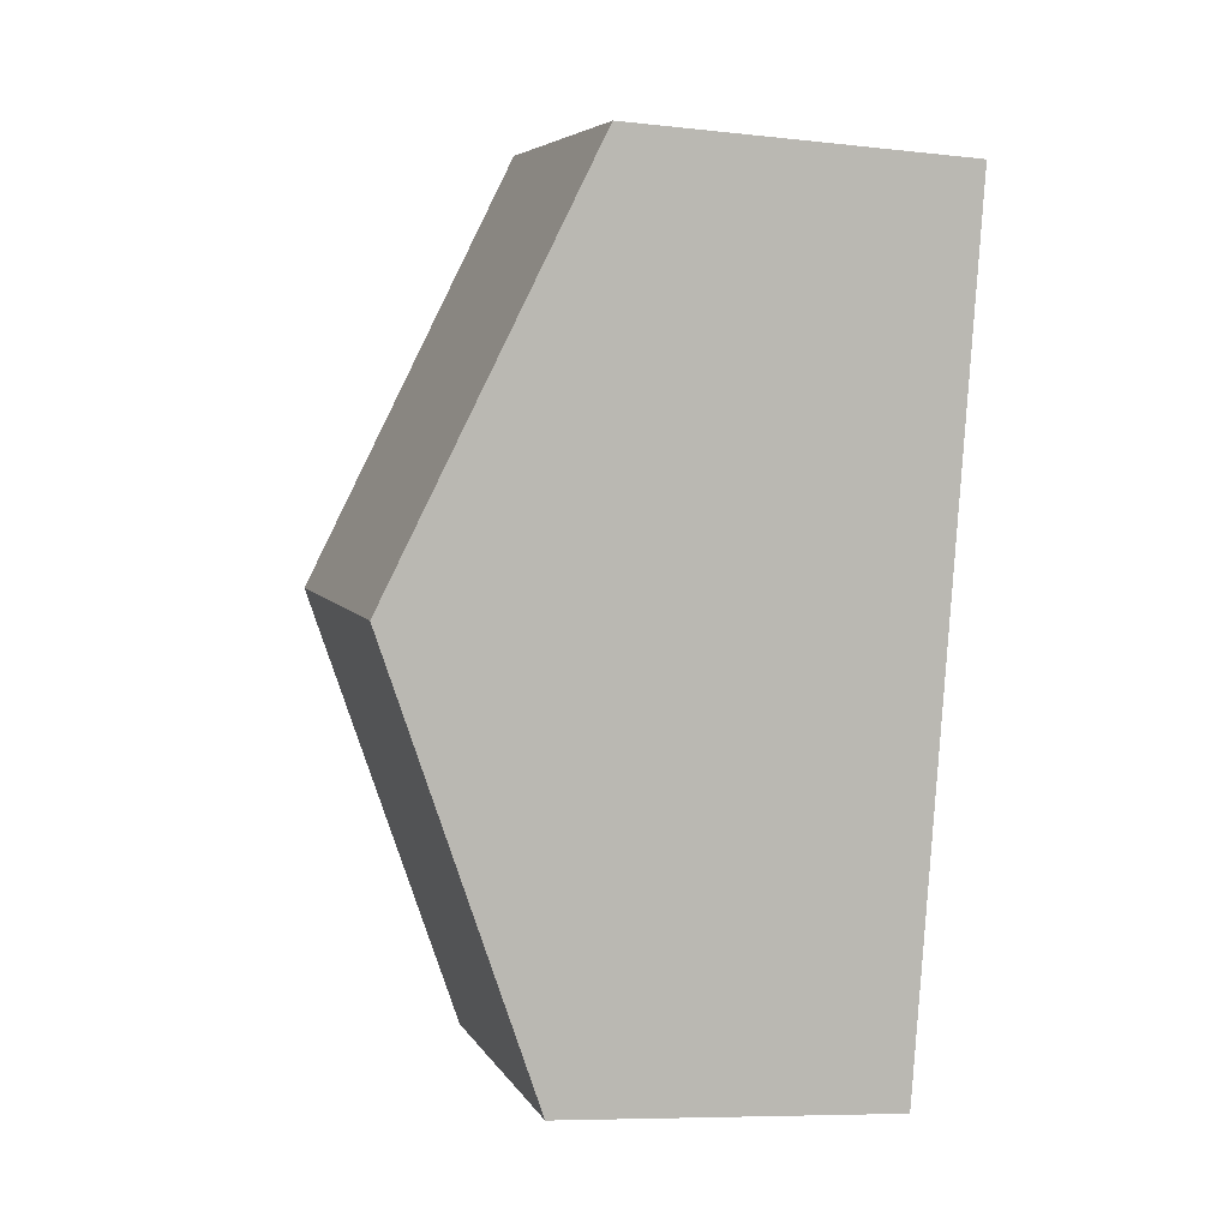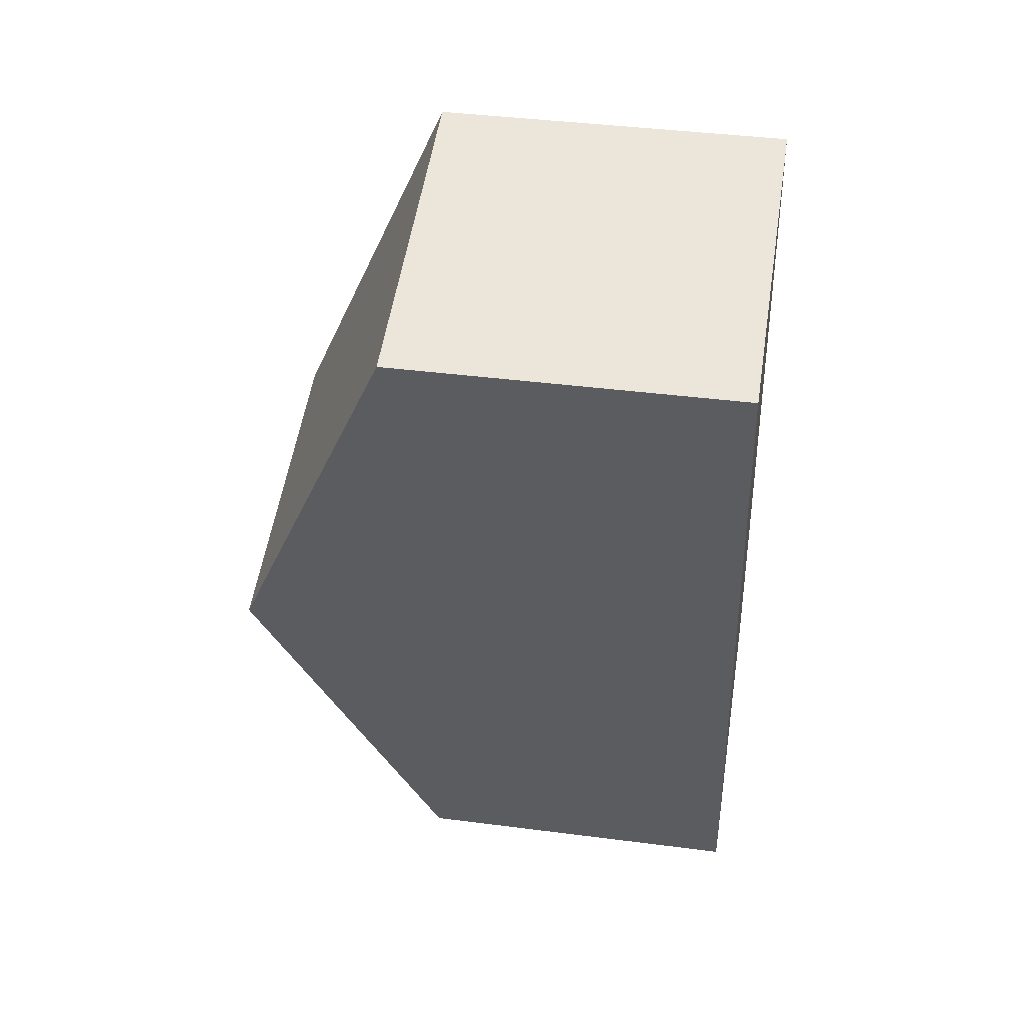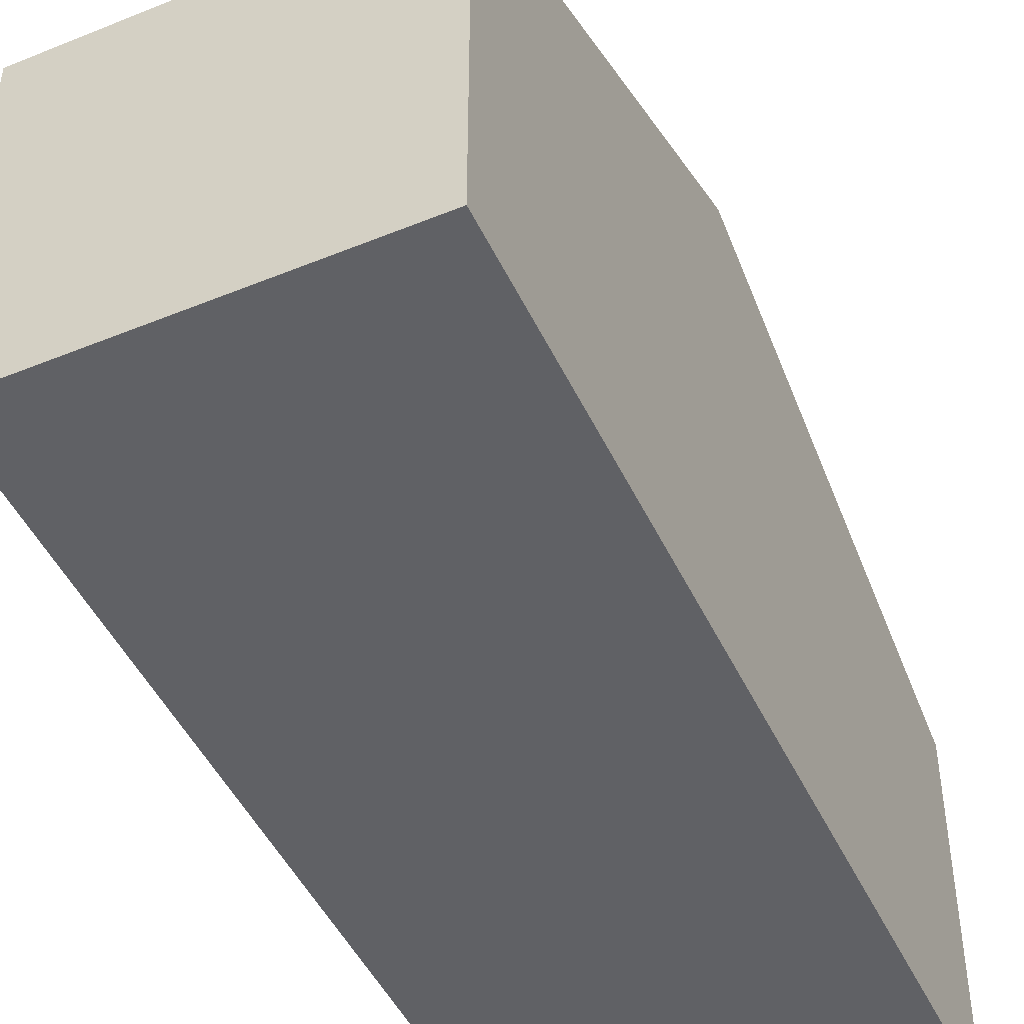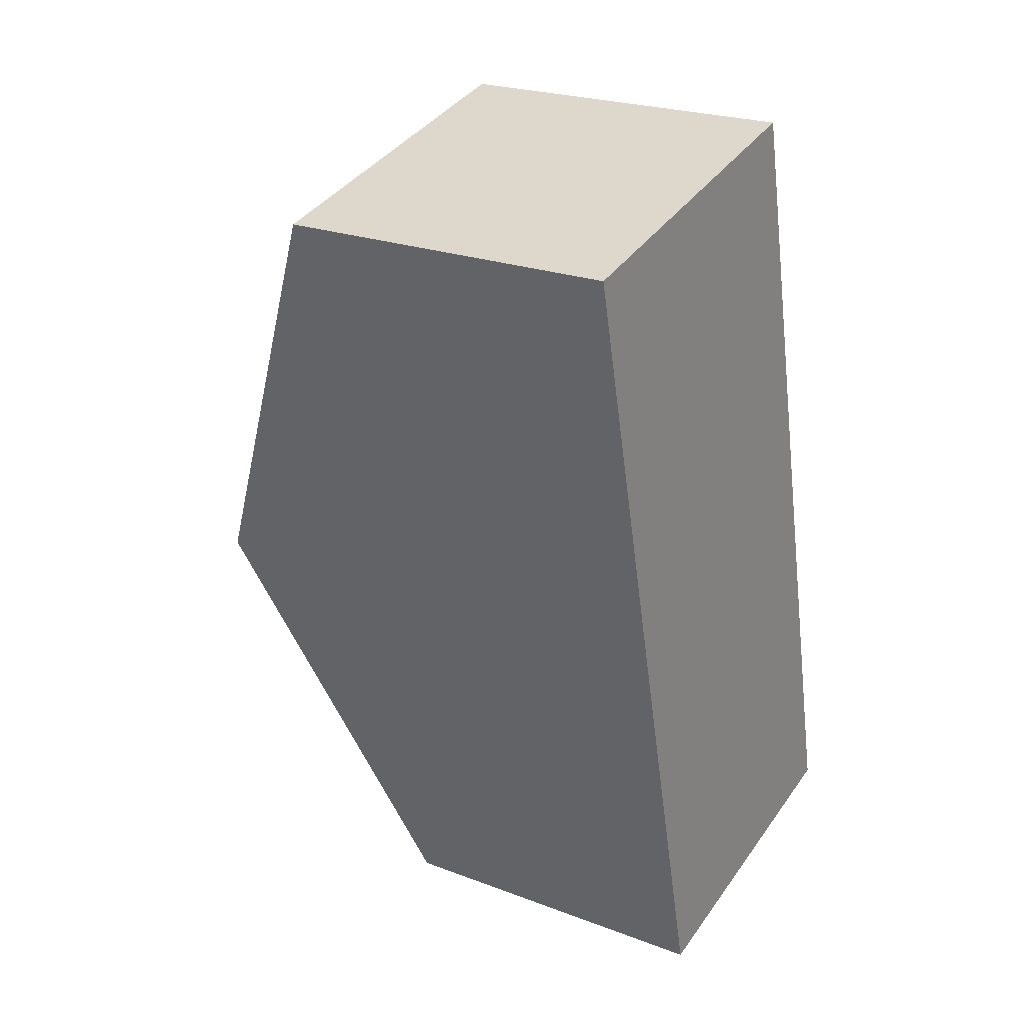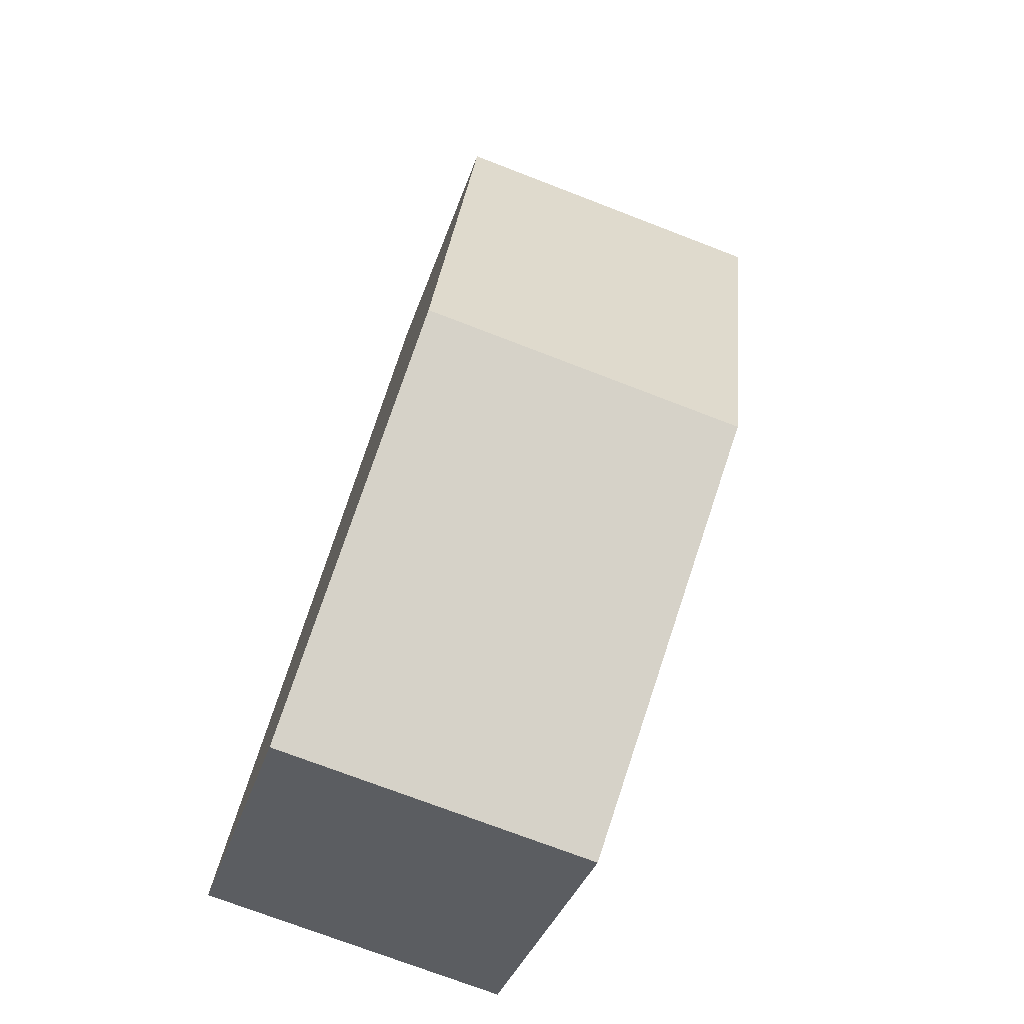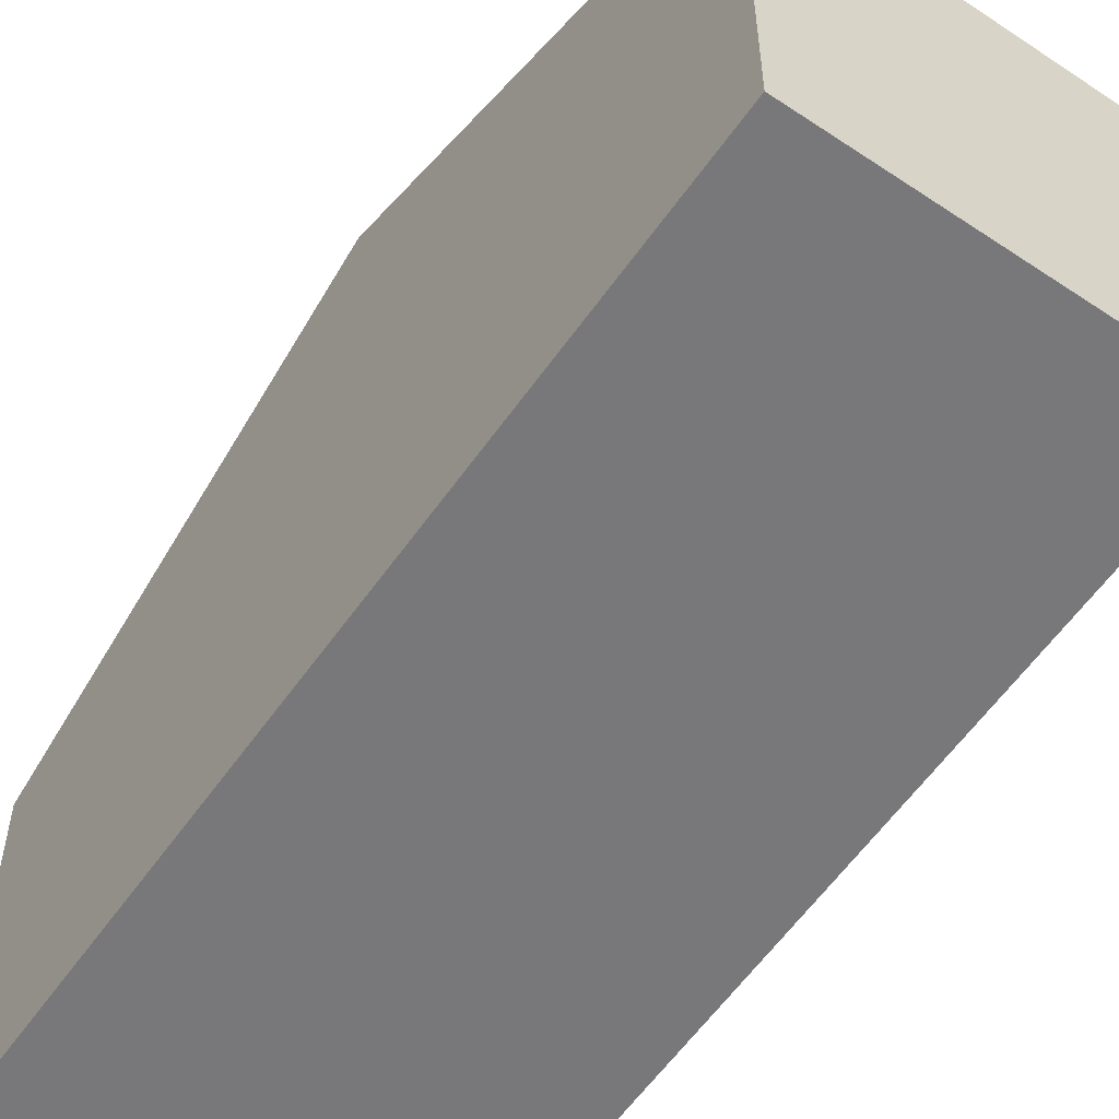
<metadata>
{"format":"obj","ext":"obj","renderer":"f3d","projection":"perspective","resolution":1024,"background":"white","views":[{"elev":-8.1,"azim":-106.9,"up":"+Z"},{"elev":40.1,"azim":-80.9,"up":"+Z"},{"elev":-48.2,"azim":11.6,"up":"+Y"},{"elev":23.6,"azim":-57.6,"up":"+Z"},{"elev":-35.3,"azim":163.4,"up":"+Z"},{"elev":-57.6,"azim":132.2,"up":"+Y"}]}
</metadata>
<code>
v  1.636 2.787 -6.771
v  3.479 4.25 -2.771
v  4.271 2.786 -6.163
v  0.818 4.25 -3.386
v  2.688 2.786 0.621
v  0 2.786 1.706e-16
v  0 0 0
v  2.688 -3.803e-17 0.621
v  3.479 1.697e-16 -2.771
v  4.271 3.774e-16 -6.163
v  1.636 4.146e-16 -6.771
v  0.818 2.073e-16 -3.386
g defaultobject
f 1 2 3
f 2 1 4
f 5 4 6
f 4 5 2
f 7 5 6
f 5 7 8
f 8 2 5
f 2 8 9
f 2 9 3
f 3 9 10
f 3 11 1
f 11 3 10
f 4 7 6
f 7 4 1
f 7 1 12
f 12 1 11
f 9 11 10
f 11 9 12
f 12 9 8
f 12 8 7

</code>
